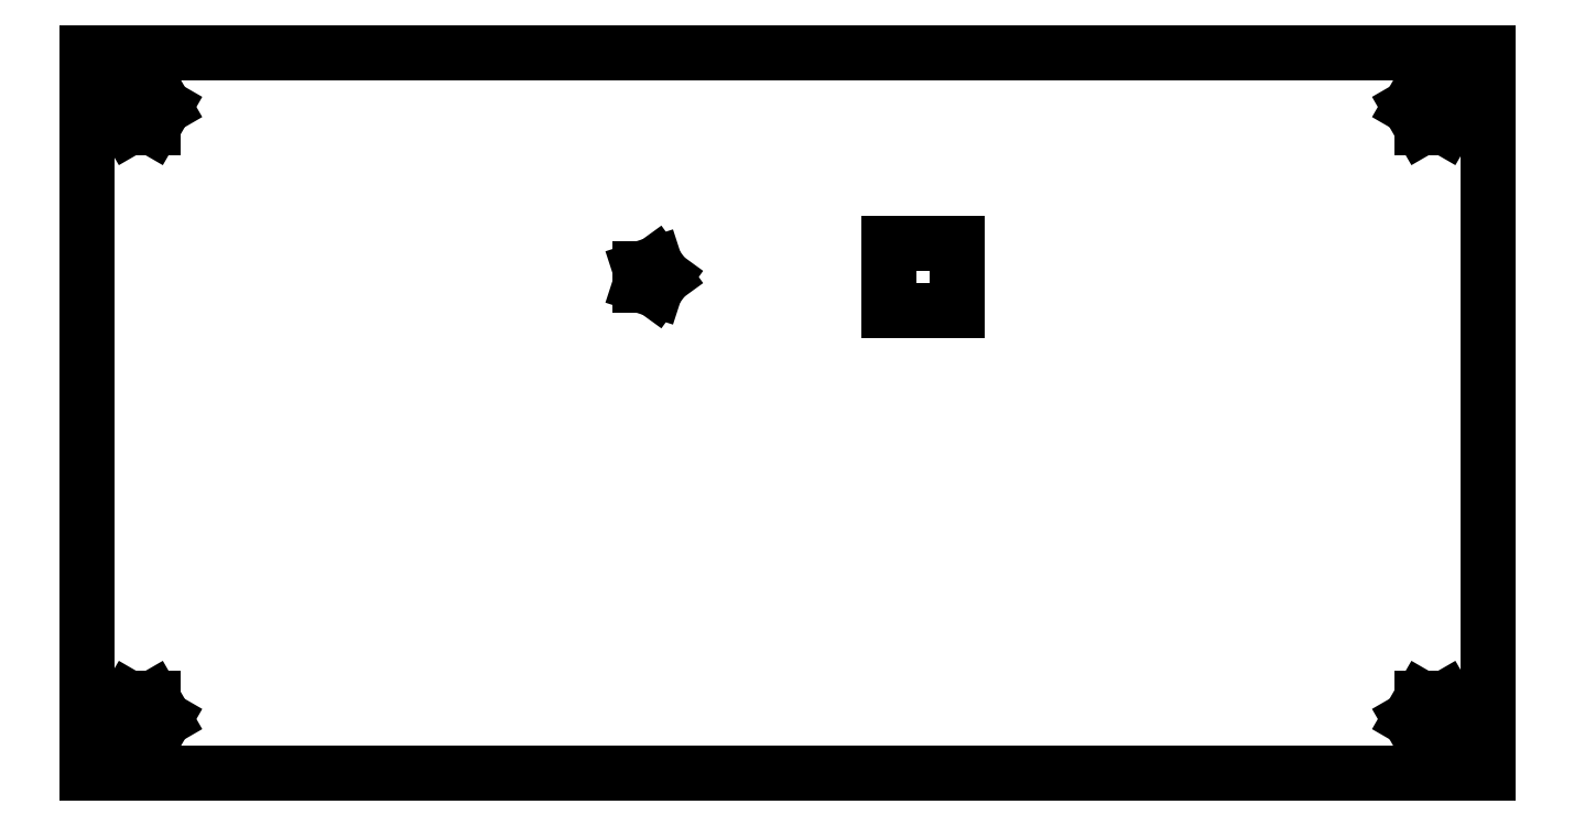
<metadata>
{"format":"dxf","ext":"dxf","renderer":"ezdxf+matplotlib","layout":"modelspace","background":"white","min_lineweight":24,"dpi":150}
</metadata>
<code>
0
SECTION
2
ENTITIES
0
LINE
8
0
10
51.5
20
26.5
11
-51.5
21
26.5
0
LINE
8
0
10
-51.5
20
26.5
11
-51.5
21
-26.5
0
LINE
8
0
10
-51.5
20
-26.5
11
51.5
21
-26.5
0
LINE
8
0
10
51.5
20
-26.5
11
51.5
21
26.5
0
LINE
8
0
10
46.63
20
20.98
11
45.76
21
22.5
0
LINE
8
0
10
45.76
20
22.5
11
46.63
21
24.02
0
LINE
8
0
10
46.63
20
24.02
11
48.38
21
24.02
0
LINE
8
0
10
48.38
20
24.02
11
49.26
21
22.5
0
LINE
8
0
10
49.26
20
22.5
11
48.38
21
20.98
0
LINE
8
0
10
48.38
20
20.98
11
46.63
21
20.98
0
LINE
8
0
10
-48.38
20
20.98
11
-49.26
21
22.5
0
LINE
8
0
10
-49.26
20
22.5
11
-48.38
21
24.02
0
LINE
8
0
10
-48.38
20
24.02
11
-46.63
21
24.02
0
LINE
8
0
10
-46.63
20
24.02
11
-45.76
21
22.5
0
LINE
8
0
10
-45.76
20
22.5
11
-46.63
21
20.98
0
LINE
8
0
10
-46.63
20
20.98
11
-48.38
21
20.98
0
LINE
8
0
10
7.5
20
7.5
11
7.5
21
12.5
0
LINE
8
0
10
7.5
20
12.5
11
12.5
21
12.5
0
LINE
8
0
10
12.5
20
12.5
11
12.5
21
7.5
0
LINE
8
0
10
12.5
20
7.5
11
7.5
21
7.5
0
LINE
8
0
10
-10.81
20
9.412
11
-10.81
21
10.59
0
LINE
8
0
10
-10.81
20
10.59
11
-9.691
21
10.95
0
LINE
8
0
10
-9.691
20
10.95
11
-9
21
10
0
LINE
8
0
10
-9
20
10
11
-9.691
21
9.049
0
LINE
8
0
10
-9.691
20
9.049
11
-10.81
21
9.412
0
LINE
8
0
10
46.63
20
-24.02
11
45.76
21
-22.5
0
LINE
8
0
10
45.76
20
-22.5
11
46.63
21
-20.98
0
LINE
8
0
10
46.63
20
-20.98
11
48.38
21
-20.98
0
LINE
8
0
10
48.38
20
-20.98
11
49.26
21
-22.5
0
LINE
8
0
10
49.26
20
-22.5
11
48.38
21
-24.02
0
LINE
8
0
10
48.38
20
-24.02
11
46.63
21
-24.02
0
LINE
8
0
10
-48.38
20
-24.02
11
-49.26
21
-22.5
0
LINE
8
0
10
-49.26
20
-22.5
11
-48.38
21
-20.98
0
LINE
8
0
10
-48.38
20
-20.98
11
-46.63
21
-20.98
0
LINE
8
0
10
-46.63
20
-20.98
11
-45.76
21
-22.5
0
LINE
8
0
10
-45.76
20
-22.5
11
-46.63
21
-24.02
0
LINE
8
0
10
-46.63
20
-24.02
11
-48.38
21
-24.02
0
ENDSEC
0
EOF

</code>
